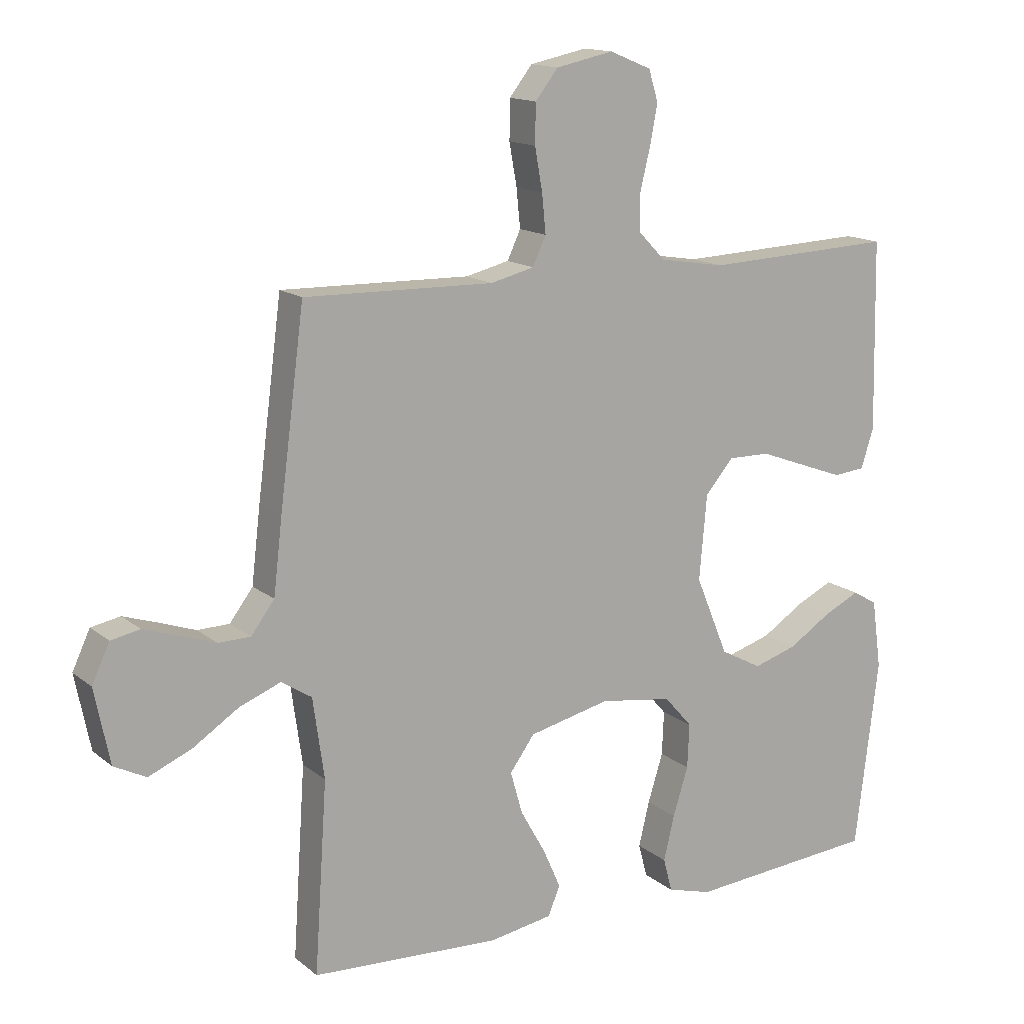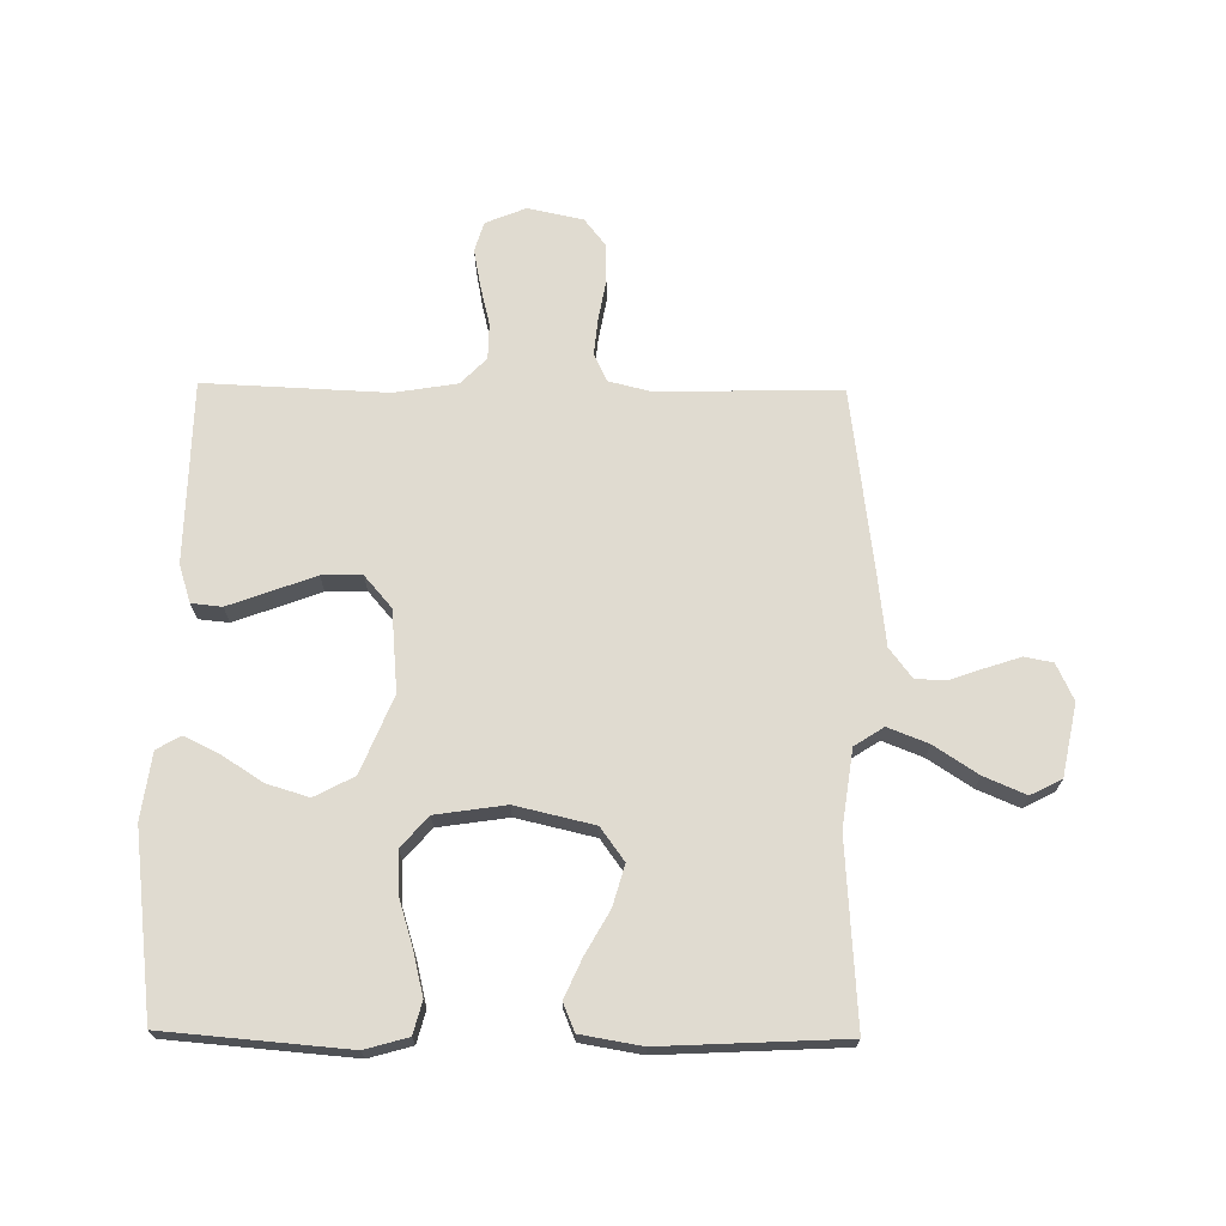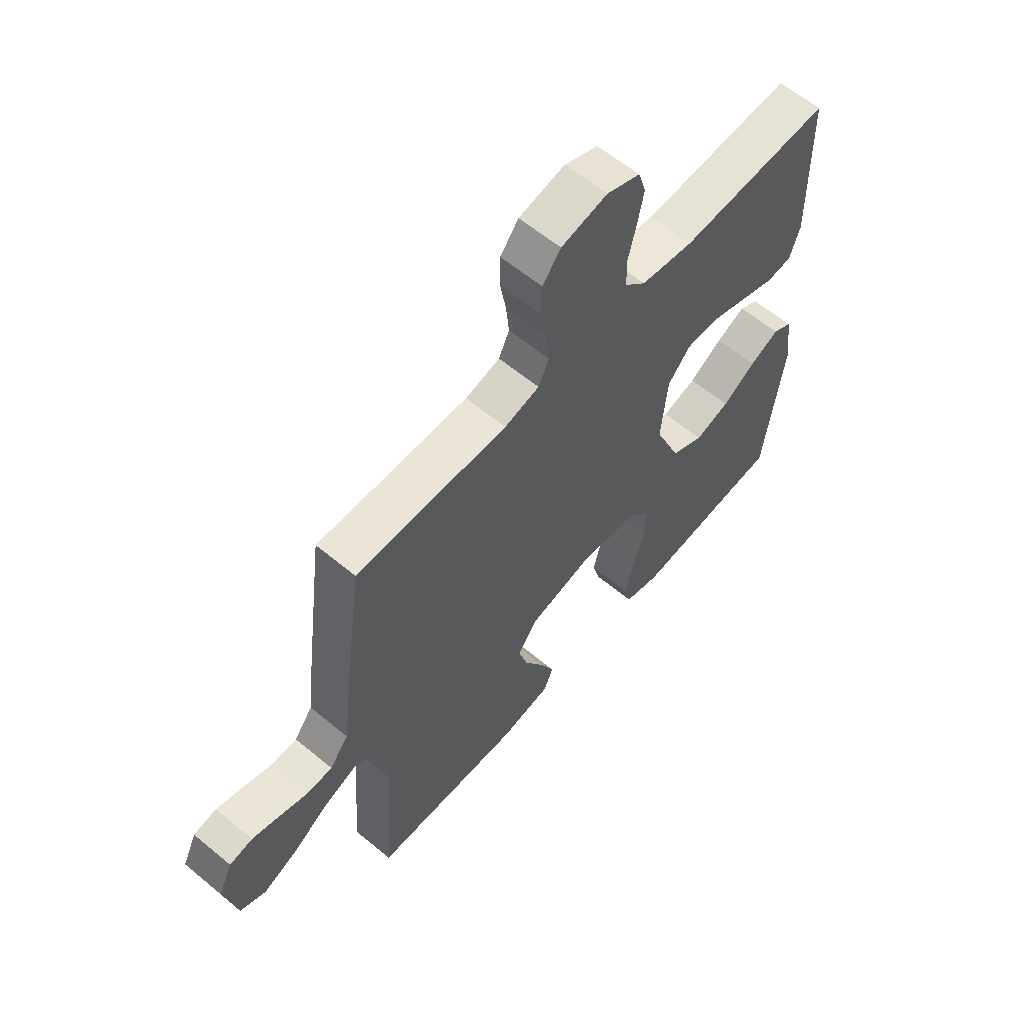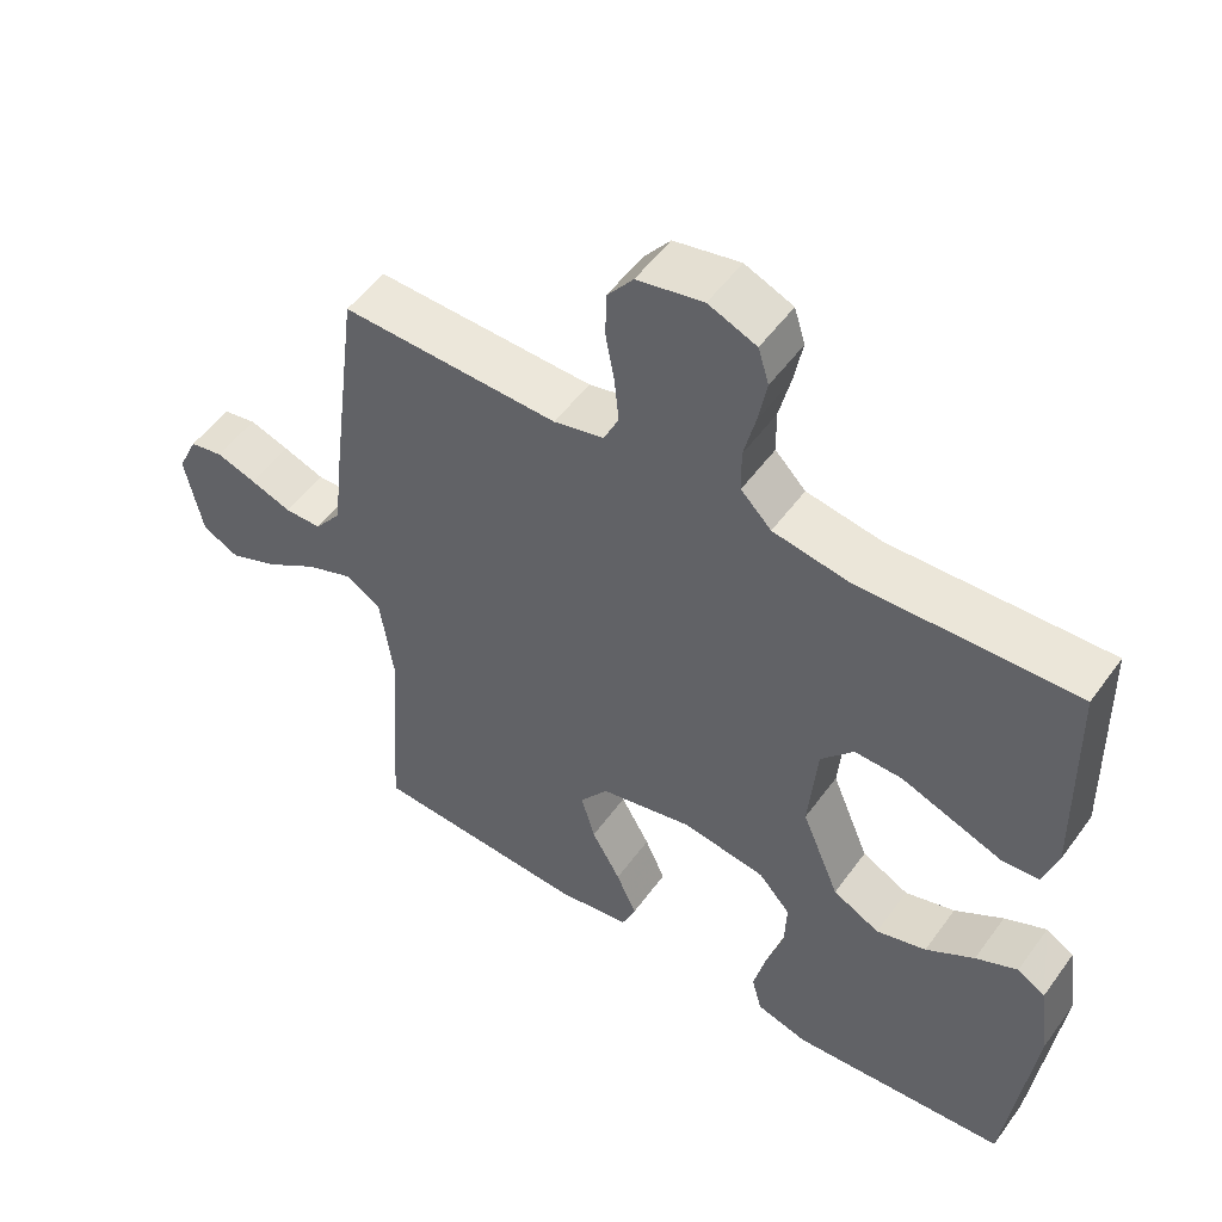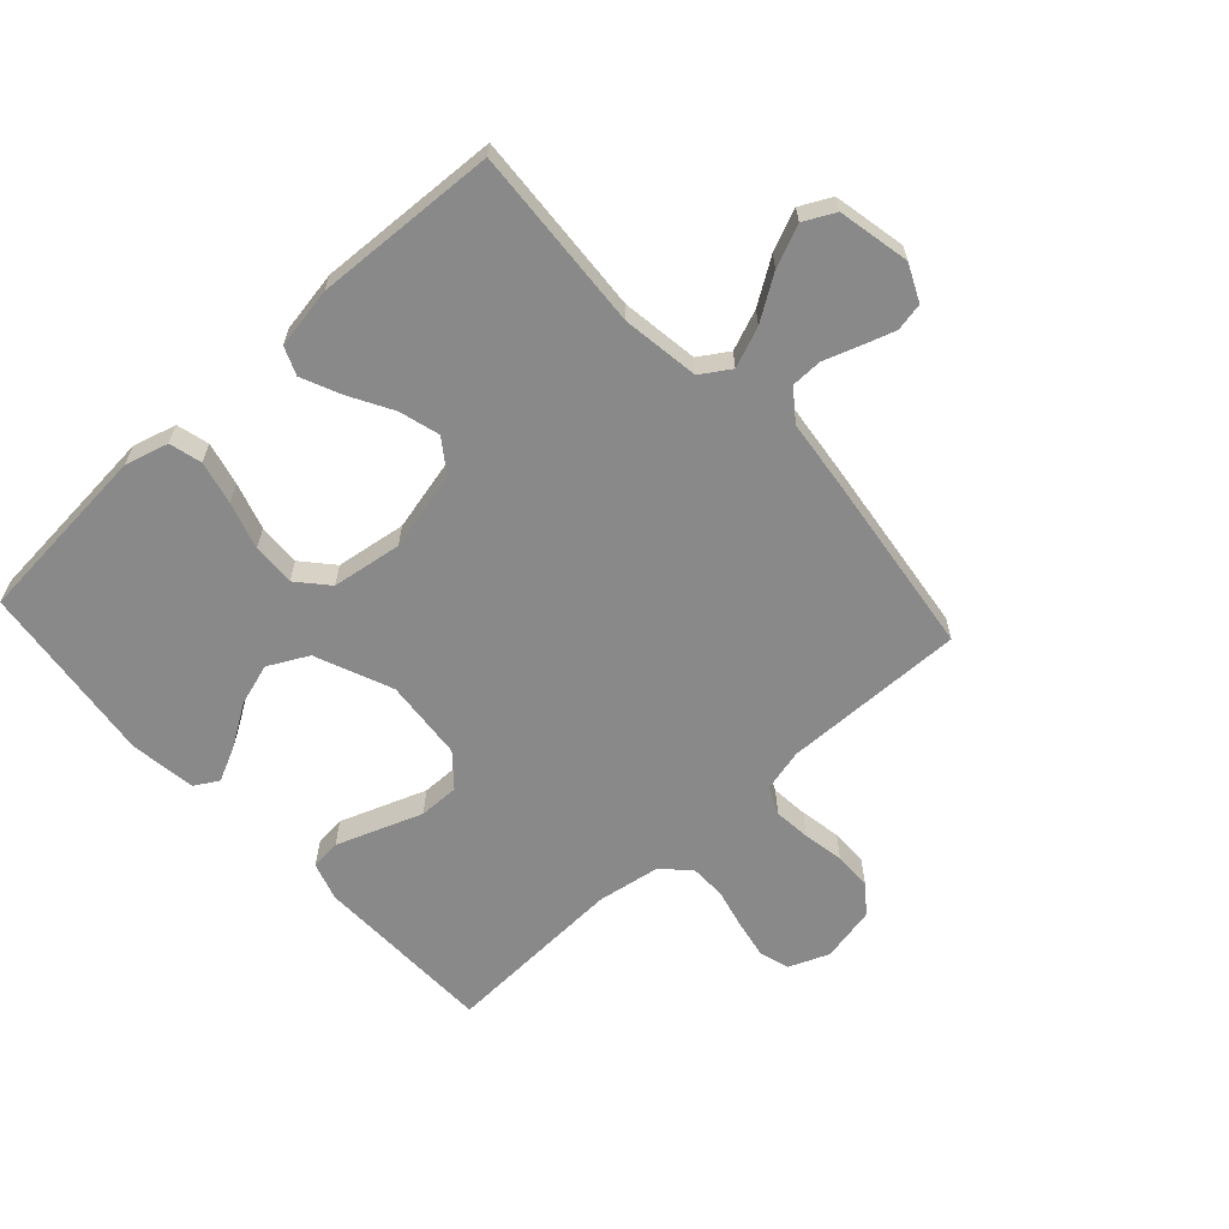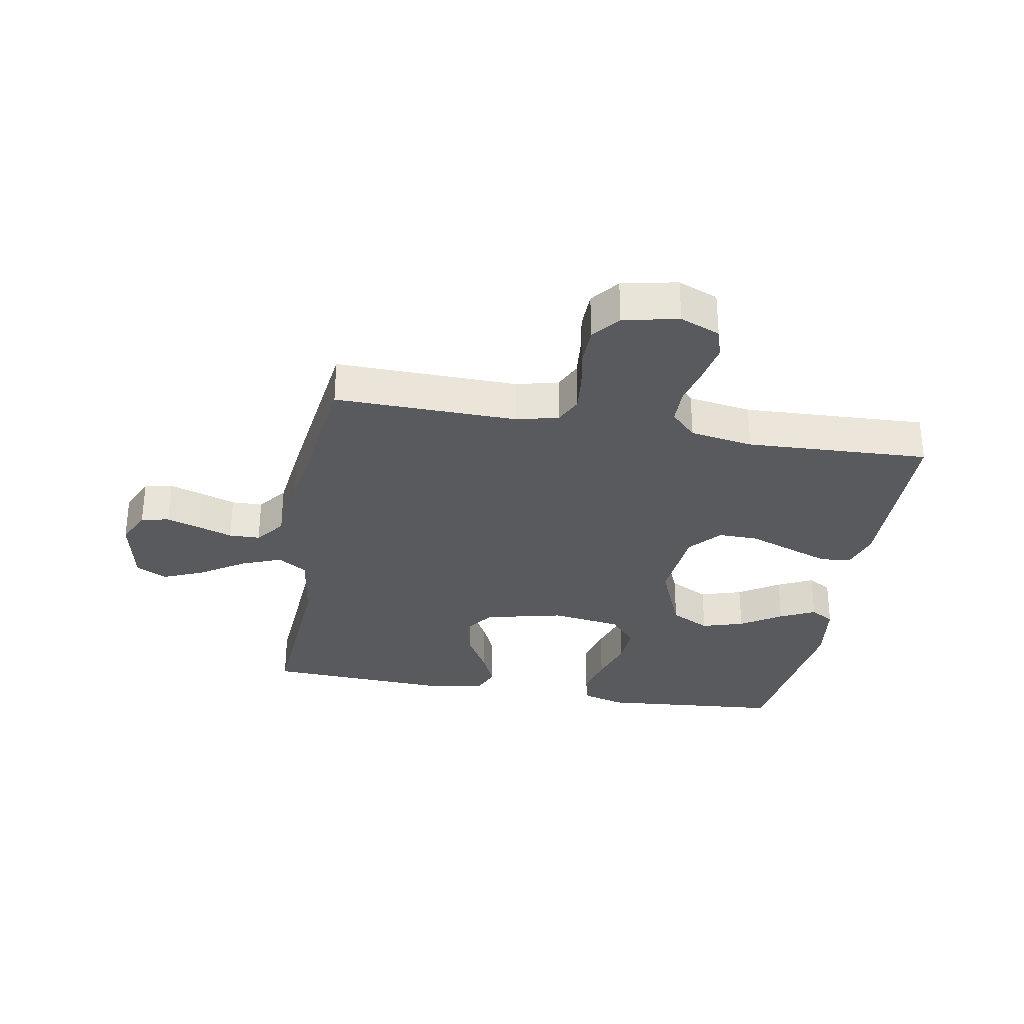
<metadata>
{"format":"obj","ext":"obj","renderer":"f3d","projection":"perspective","resolution":1024,"background":"white","views":[{"elev":14.5,"azim":-31.3,"up":"+Z"},{"elev":70.0,"azim":-179.3,"up":"+Y"},{"elev":60.9,"azim":-49.7,"up":"+Z"},{"elev":52.3,"azim":34.9,"up":"+Z"},{"elev":-63.1,"azim":-137.5,"up":"+Y"},{"elev":-30.9,"azim":-10.0,"up":"+Y"}]}
</metadata>
<code>
v -0.5 0.07 0.5
v -0.2 0.07 0.494
v -0.131 0.07 0.511
v -0.11 0.07 0.556
v -0.116 0.07 0.617
v -0.128 0.07 0.684
v -0.127 0.07 0.746
v -0.091 0.07 0.792
v 0 0.07 0.811
v 0.066 0.07 0.784
v 0.081 0.07 0.735
v 0.069 0.07 0.672
v 0.053 0.07 0.606
v 0.054 0.07 0.547
v 0.096 0.07 0.504
v 0.2 0.07 0.487
v 0.5 0.07 0.5
v 0.506 0.07 0.2
v 0.486 0.07 0.138
v 0.436 0.07 0.133
v 0.368 0.07 0.158
v 0.295 0.07 0.185
v 0.229 0.07 0.186
v 0.184 0.07 0.134
v 0.172 0.07 0
v 0.224 0.07 -0.126
v 0.289 0.07 -0.16
v 0.358 0.07 -0.139
v 0.425 0.07 -0.096
v 0.483 0.07 -0.068
v 0.522 0.07 -0.091
v 0.537 0.07 -0.2
v 0.5 0.07 -0.5
v 0.2 0.07 -0.525
v 0.129 0.07 -0.505
v 0.115 0.07 -0.452
v 0.132 0.07 -0.381
v 0.156 0.07 -0.304
v 0.159 0.07 -0.234
v 0.115 0.07 -0.184
v 0 0.07 -0.167
v -0.129 0.07 -0.197
v -0.168 0.07 -0.251
v -0.149 0.07 -0.318
v -0.109 0.07 -0.389
v -0.081 0.07 -0.452
v -0.1 0.07 -0.498
v -0.2 0.07 -0.515
v -0.5 0.07 -0.5
v -0.48 0.07 -0.2
v -0.498 0.07 -0.073
v -0.546 0.07 -0.042
v -0.612 0.07 -0.068
v -0.684 0.07 -0.115
v -0.752 0.07 -0.144
v -0.803 0.07 -0.118
v -0.827 0.07 0
v -0.799 0.07 0.06
v -0.753 0.07 0.069
v -0.698 0.07 0.051
v -0.641 0.07 0.031
v -0.59 0.07 0.032
v -0.553 0.07 0.081
v -0.539 0.07 0.2
v -0.5 0 0.5
v -0.2 0 0.494
v -0.131 0 0.511
v -0.11 0 0.556
v -0.116 0 0.617
v -0.128 0 0.684
v -0.127 0 0.746
v -0.091 0 0.792
v 0 0 0.811
v 0.066 0 0.784
v 0.081 0 0.735
v 0.069 0 0.672
v 0.053 0 0.606
v 0.054 0 0.547
v 0.096 0 0.504
v 0.2 0 0.487
v 0.5 0 0.5
v 0.506 0 0.2
v 0.486 0 0.138
v 0.436 0 0.133
v 0.368 0 0.158
v 0.295 0 0.185
v 0.229 0 0.186
v 0.184 0 0.134
v 0.172 0 0
v 0.224 0 -0.126
v 0.289 0 -0.16
v 0.358 0 -0.139
v 0.425 0 -0.096
v 0.483 0 -0.068
v 0.522 0 -0.091
v 0.537 0 -0.2
v 0.5 0 -0.5
v 0.2 0 -0.525
v 0.129 0 -0.505
v 0.115 0 -0.452
v 0.132 0 -0.381
v 0.156 0 -0.304
v 0.159 0 -0.234
v 0.115 0 -0.184
v 0 0 -0.167
v -0.129 0 -0.197
v -0.168 0 -0.251
v -0.149 0 -0.318
v -0.109 0 -0.389
v -0.081 0 -0.452
v -0.1 0 -0.498
v -0.2 0 -0.515
v -0.5 0 -0.5
v -0.48 0 -0.2
v -0.498 0 -0.073
v -0.546 0 -0.042
v -0.612 0 -0.068
v -0.684 0 -0.115
v -0.752 0 -0.144
v -0.803 0 -0.118
v -0.827 0 0
v -0.799 0 0.06
v -0.753 0 0.069
v -0.698 0 0.051
v -0.641 0 0.031
v -0.59 0 0.032
v -0.553 0 0.081
v -0.539 0 0.2
f 63 64 1 2
f 62 63 2 3
f 59 60 61
f 58 59 61
f 57 58 61
f 56 57 61
f 55 56 61
f 54 55 61
f 53 54 61
f 52 53 61 62
f 51 52 62 3
f 48 49 50
f 47 48 50
f 46 47 50
f 45 46 50
f 44 45 50
f 43 44 50 51
f 42 43 51 3
f 36 37 38
f 35 36 38
f 34 35 38
f 33 34 38
f 32 33 38
f 31 32 38
f 30 31 38
f 29 30 38
f 28 29 38
f 27 28 38 39
f 26 27 39 40
f 20 21 22
f 19 20 22
f 18 19 22
f 17 18 22
f 16 17 22
f 15 16 22 23
f 14 15 23 24
f 11 12 13
f 10 11 13
f 9 10 13
f 8 9 13
f 7 8 13
f 6 7 13
f 5 6 13
f 4 5 13 14
f 14 24 25
f 4 14 25
f 3 4 25
f 42 3 25
f 41 42 25
f 25 26 40 41
f 66 65 128 127
f 67 66 127 126
f 125 124 123
f 125 123 122
f 125 122 121
f 125 121 120
f 125 120 119
f 125 119 118
f 125 118 117
f 126 125 117 116
f 67 126 116 115
f 114 113 112
f 114 112 111
f 114 111 110
f 114 110 109
f 114 109 108
f 115 114 108 107
f 67 115 107 106
f 102 101 100
f 102 100 99
f 102 99 98
f 102 98 97
f 102 97 96
f 102 96 95
f 102 95 94
f 102 94 93
f 102 93 92
f 103 102 92 91
f 104 103 91 90
f 86 85 84
f 86 84 83
f 86 83 82
f 86 82 81
f 86 81 80
f 87 86 80 79
f 88 87 79 78
f 77 76 75
f 77 75 74
f 77 74 73
f 77 73 72
f 77 72 71
f 77 71 70
f 77 70 69
f 78 77 69 68
f 89 88 78
f 89 78 68
f 89 68 67
f 89 67 106
f 89 106 105
f 105 104 90 89
f 1 65 66 2
f 2 66 67 3
f 3 67 68 4
f 4 68 69 5
f 5 69 70 6
f 6 70 71 7
f 7 71 72 8
f 8 72 73 9
f 9 73 74 10
f 10 74 75 11
f 11 75 76 12
f 12 76 77 13
f 13 77 78 14
f 14 78 79 15
f 15 79 80 16
f 16 80 81 17
f 17 81 82 18
f 18 82 83 19
f 19 83 84 20
f 20 84 85 21
f 21 85 86 22
f 22 86 87 23
f 23 87 88 24
f 24 88 89 25
f 25 89 90 26
f 26 90 91 27
f 27 91 92 28
f 28 92 93 29
f 29 93 94 30
f 30 94 95 31
f 31 95 96 32
f 32 96 97 33
f 33 97 98 34
f 34 98 99 35
f 35 99 100 36
f 36 100 101 37
f 37 101 102 38
f 38 102 103 39
f 39 103 104 40
f 40 104 105 41
f 41 105 106 42
f 42 106 107 43
f 43 107 108 44
f 44 108 109 45
f 45 109 110 46
f 46 110 111 47
f 47 111 112 48
f 48 112 113 49
f 49 113 114 50
f 50 114 115 51
f 51 115 116 52
f 52 116 117 53
f 53 117 118 54
f 54 118 119 55
f 55 119 120 56
f 56 120 121 57
f 57 121 122 58
f 58 122 123 59
f 59 123 124 60
f 60 124 125 61
f 61 125 126 62
f 62 126 127 63
f 63 127 128 64
f 64 128 65 1

</code>
